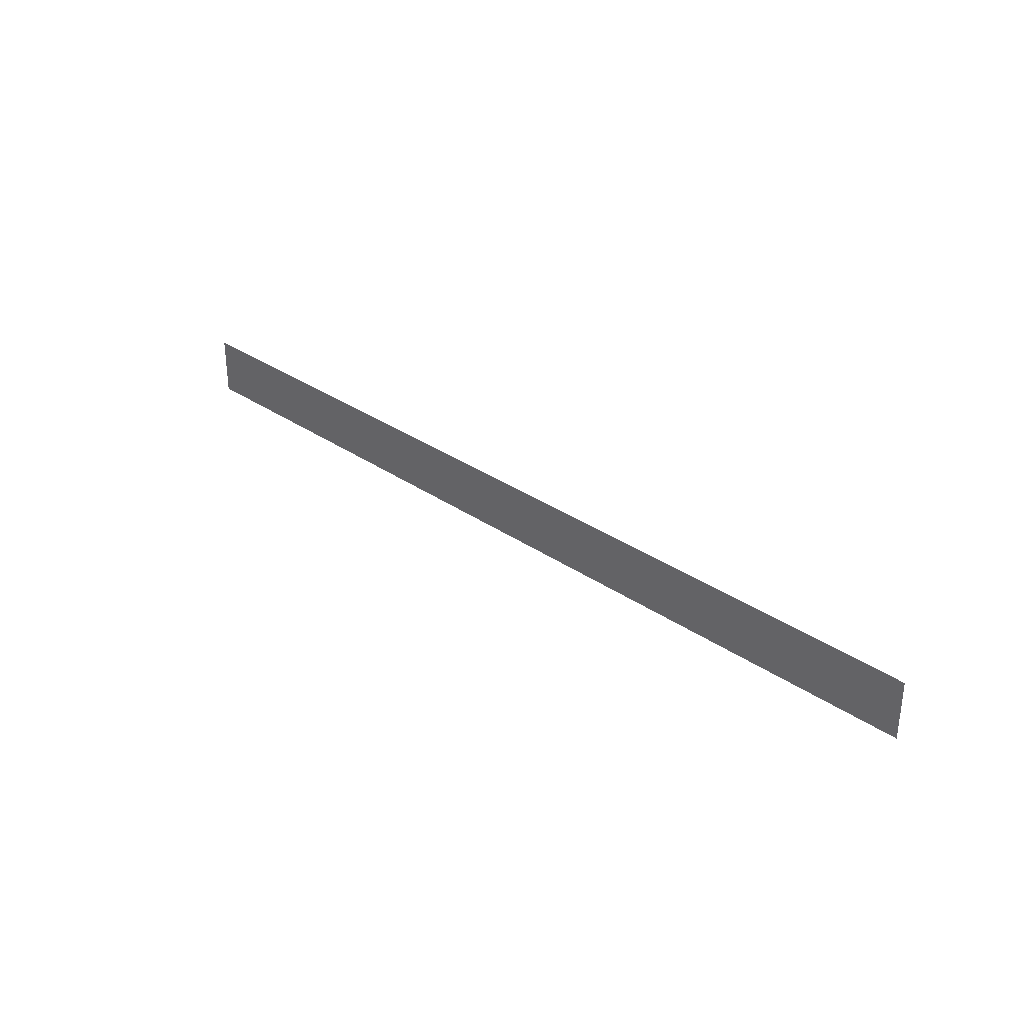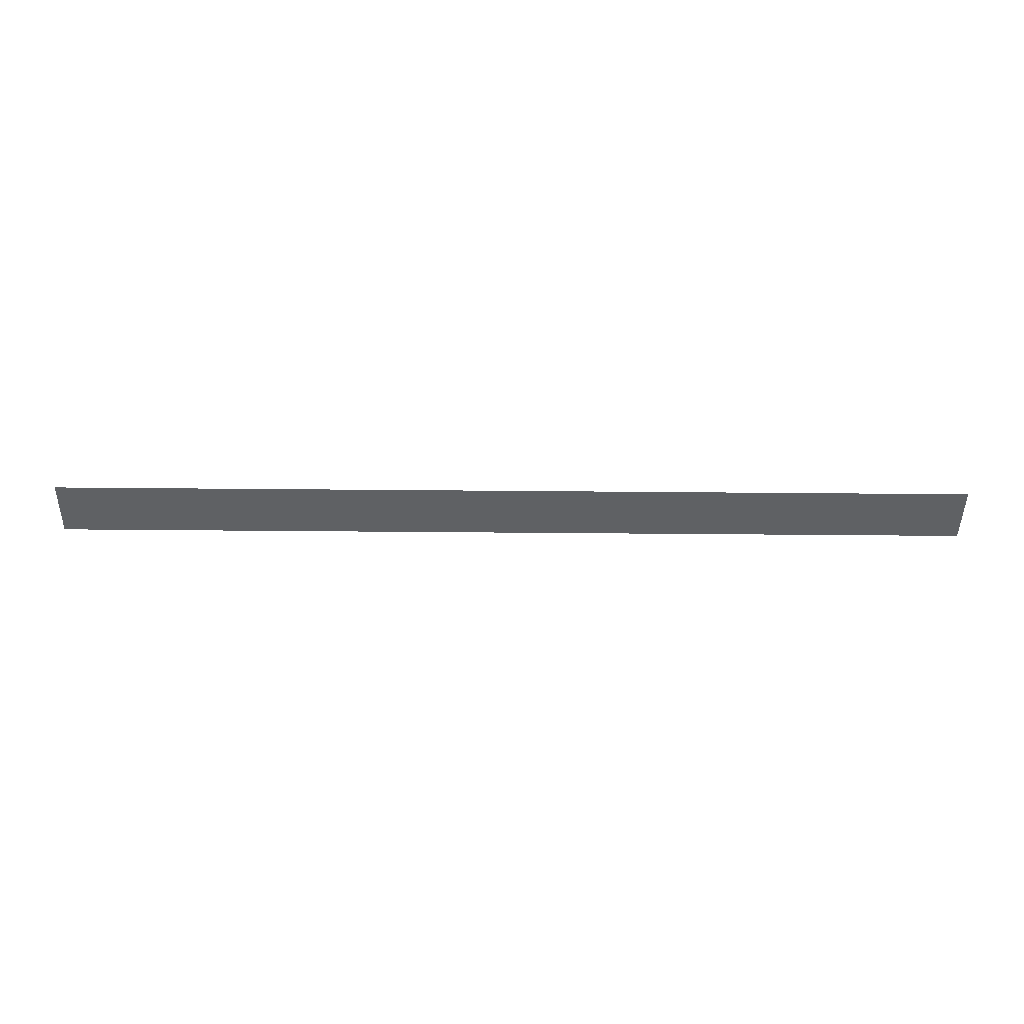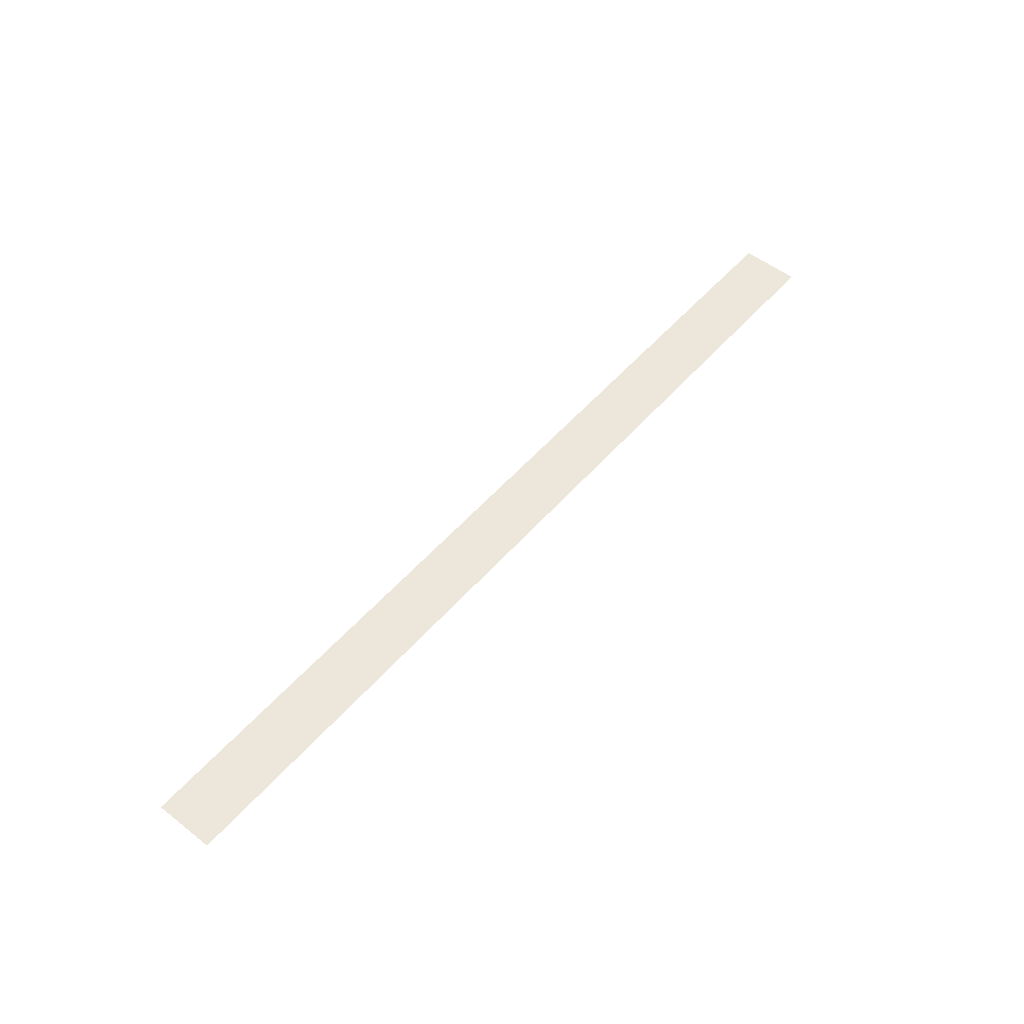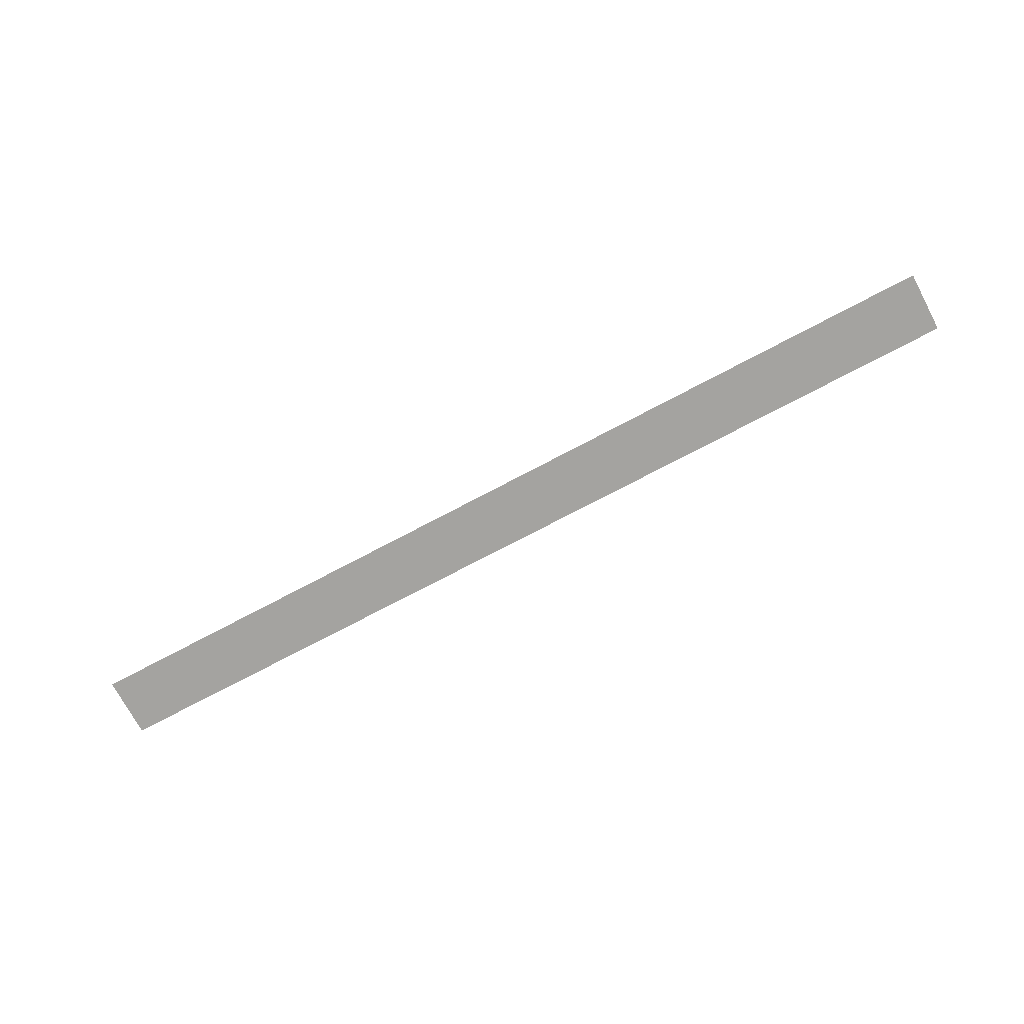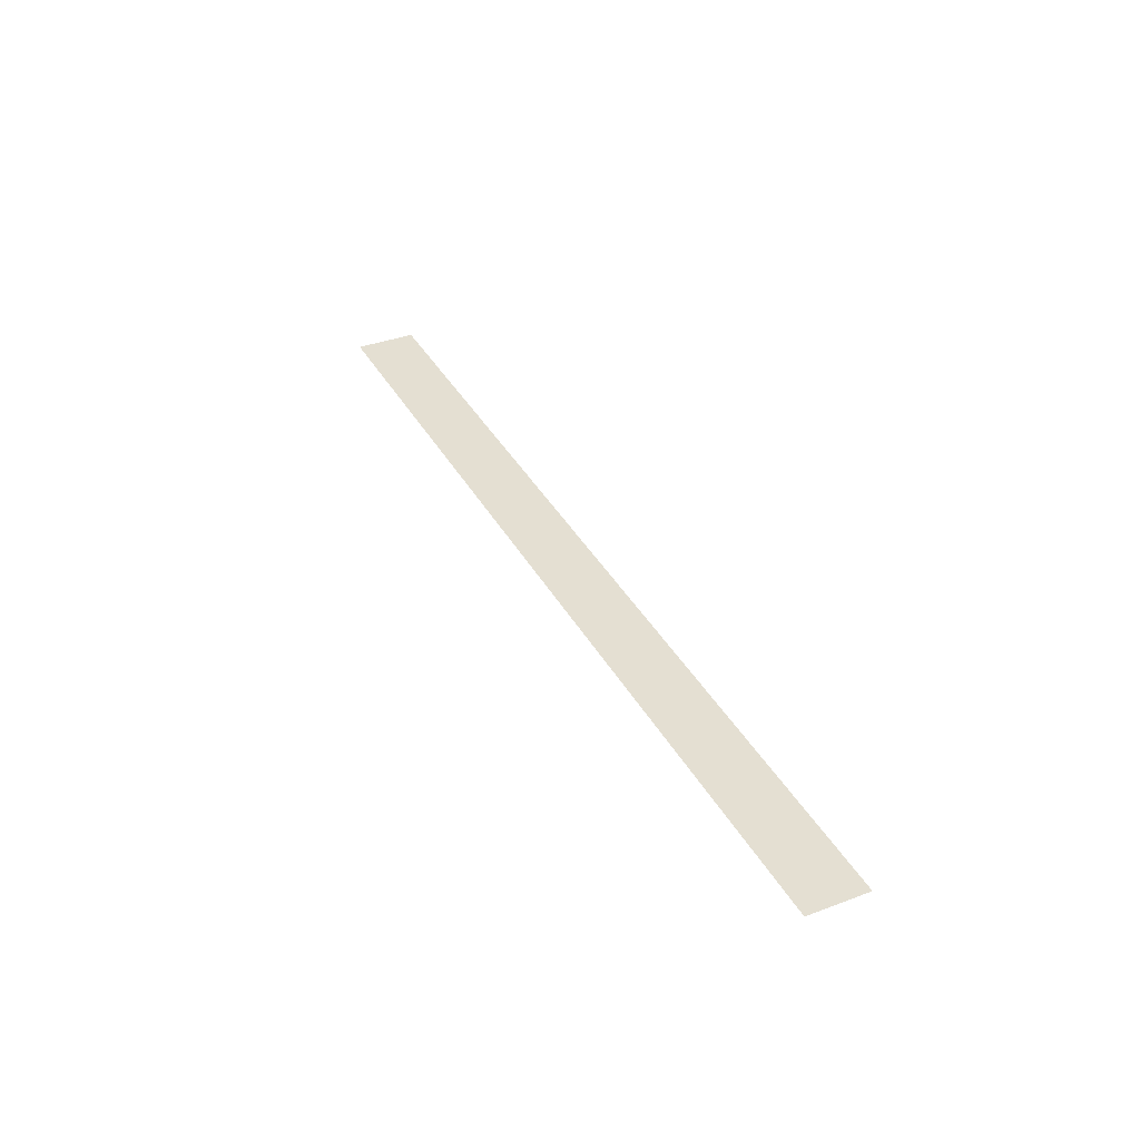
<metadata>
{"format":"obj","ext":"obj","renderer":"f3d","projection":"perspective","resolution":1024,"background":"white","views":[{"elev":31.8,"azim":44.2,"up":"+Z"},{"elev":-45.6,"azim":179.4,"up":"+Y"},{"elev":52.9,"azim":129.8,"up":"+Y"},{"elev":-72.9,"azim":-152.0,"up":"+Y"},{"elev":36.9,"azim":-115.8,"up":"+Y"}]}
</metadata>
<code>
v -106 0.06253 20.65
v -70.71 0.06253 20.65
v -106 0.06253 -20.55
v -70.71 0.06253 -20.55
v -35.32 0.06253 20.65
v -35.32 0.06253 -20.55
v 0.06969 0.06253 20.65
v 0.06969 0.06253 -20.55
v 35.45 0.06253 20.65
v 35.45 0.06253 -20.55
v 70.83 0.06253 20.65
v 70.83 0.06253 -20.55
v 106.2 0.06253 20.65
v 106.2 0.06253 -20.55
v -318.2 0.06253 20.65
v -282.8 0.06253 20.65
v -318.2 0.06253 -20.55
v -282.8 0.06253 -20.55
v -247.4 0.06253 20.65
v -247.4 0.06253 -20.55
v -212 0.06253 20.65
v -212 0.06253 -20.55
v -176.6 0.06253 20.65
v -176.6 0.06253 -20.55
v -141.2 0.06253 20.65
v -141.2 0.06253 -20.55
v 141.5 0.06253 20.65
v 141.5 0.06253 -20.55
v 176.9 0.06253 20.65
v 176.9 0.06253 -20.55
v 212.3 0.06253 20.65
v 212.3 0.06253 -20.55
v 247.6 0.06253 20.65
v 247.6 0.06253 -20.55
v 283 0.06253 20.65
v 283 0.06253 -20.55
v 318.4 0.06253 20.65
v 318.4 0.06253 -20.55
f 1 2 4 3
f 2 5 6 4
f 5 7 8 6
f 7 9 10 8
f 9 11 12 10
f 11 13 14 12
f 15 16 18 17
f 16 19 20 18
f 19 21 22 20
f 21 23 24 22
f 23 25 26 24
f 25 1 3 26
f 13 27 28 14
f 27 29 30 28
f 29 31 32 30
f 31 33 34 32
f 33 35 36 34
f 35 37 38 36

</code>
